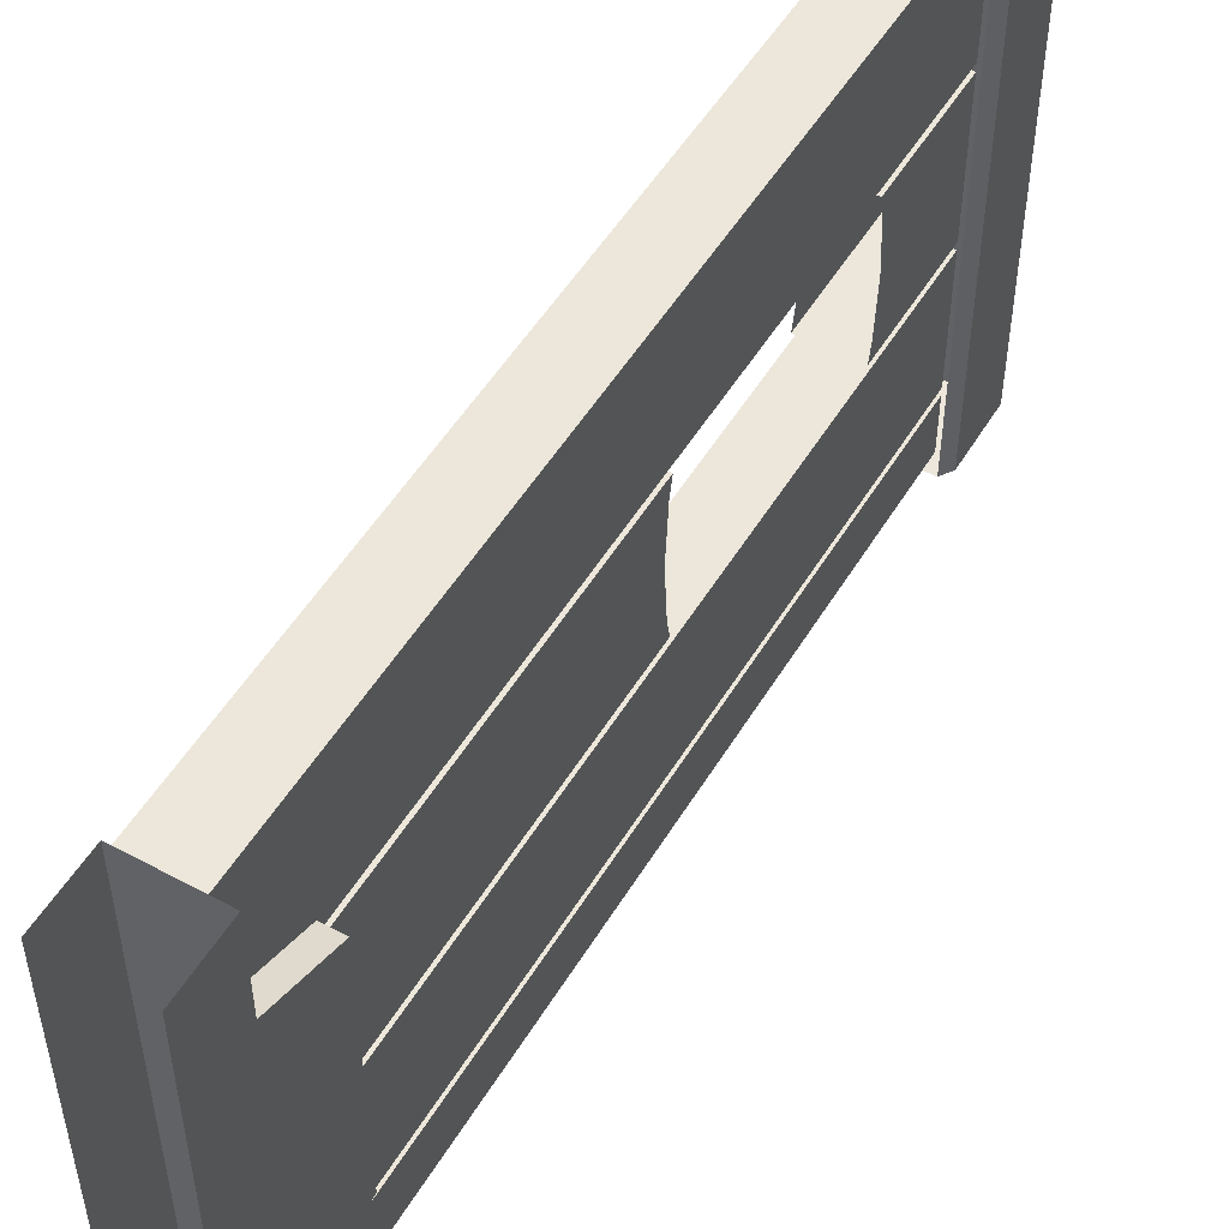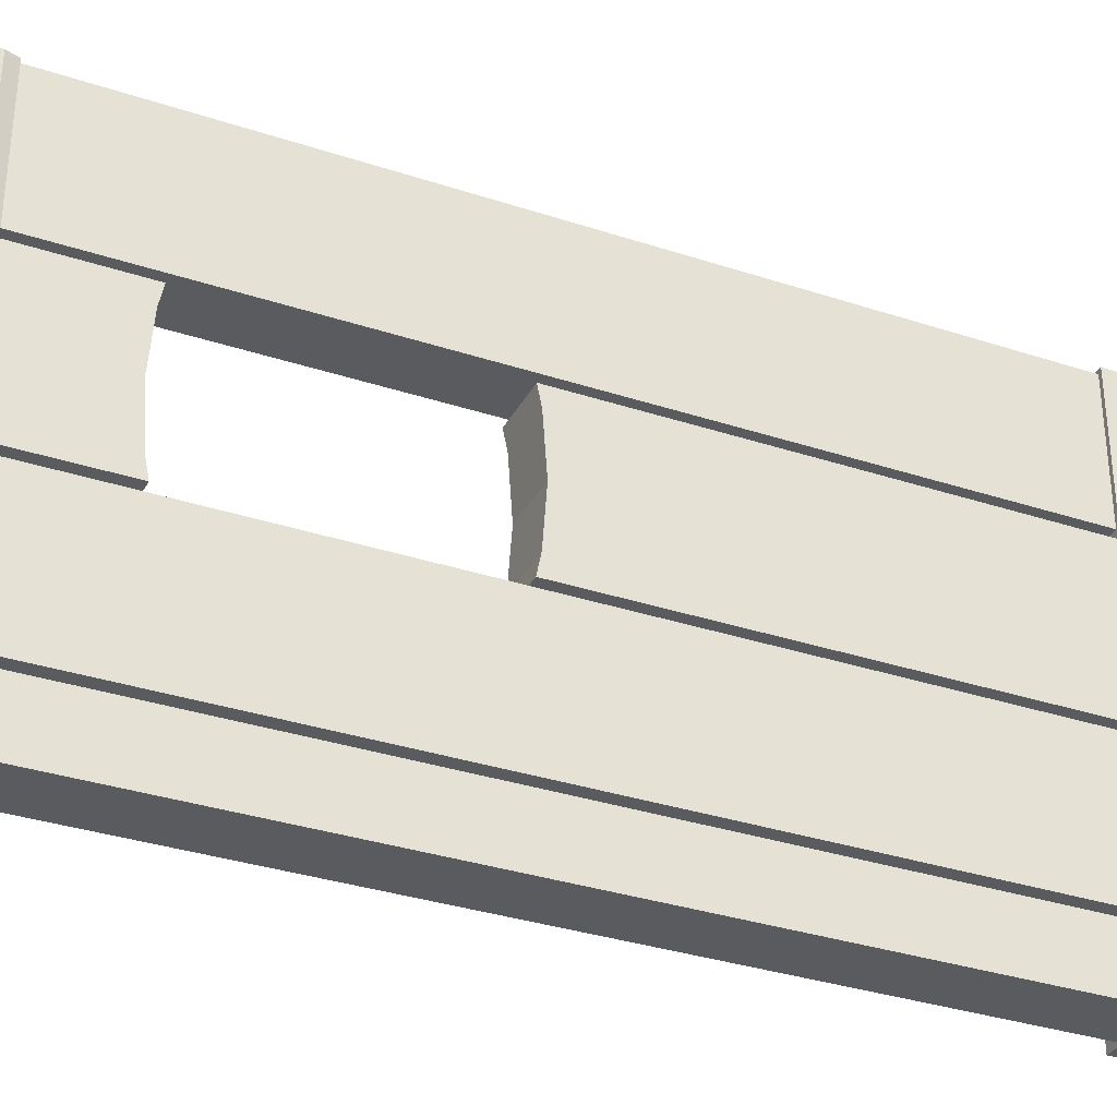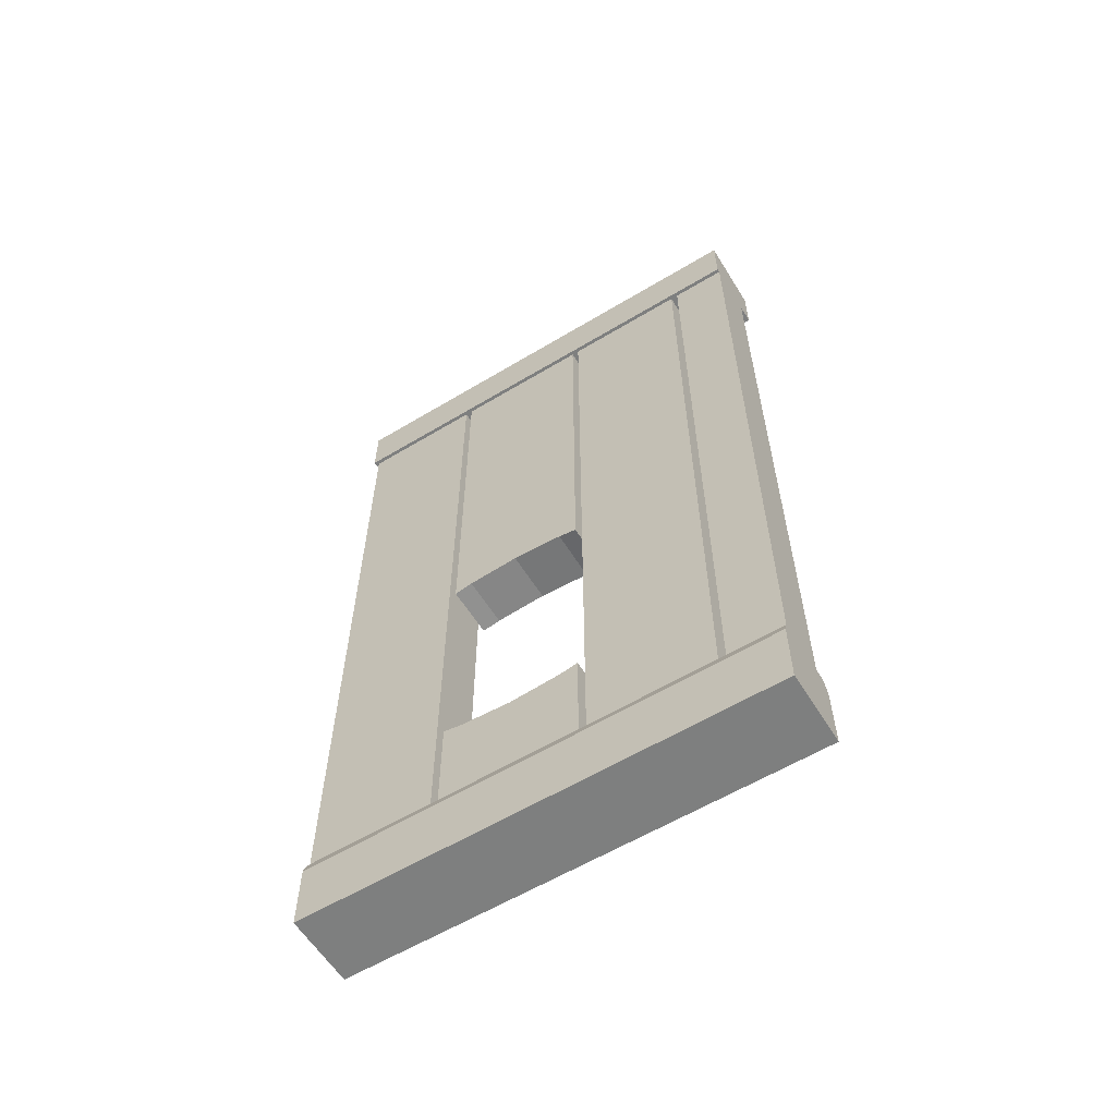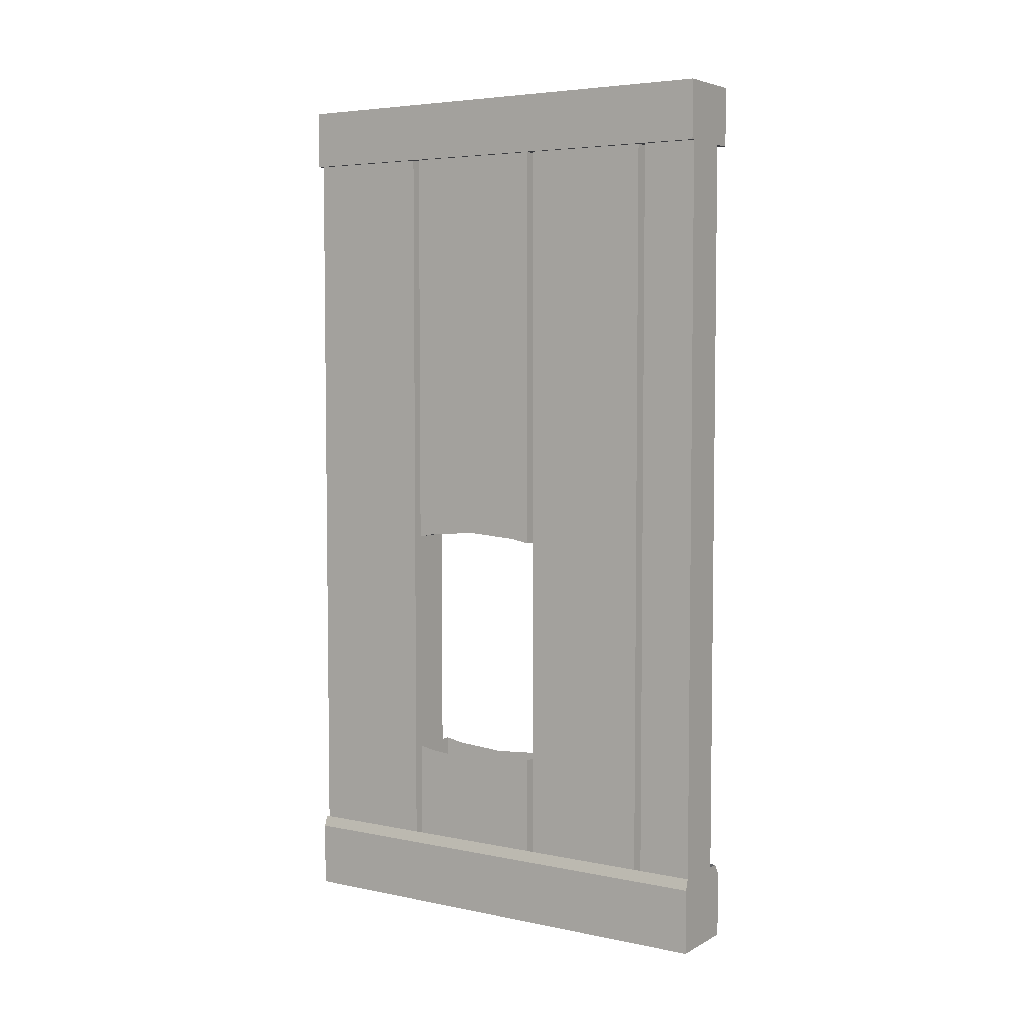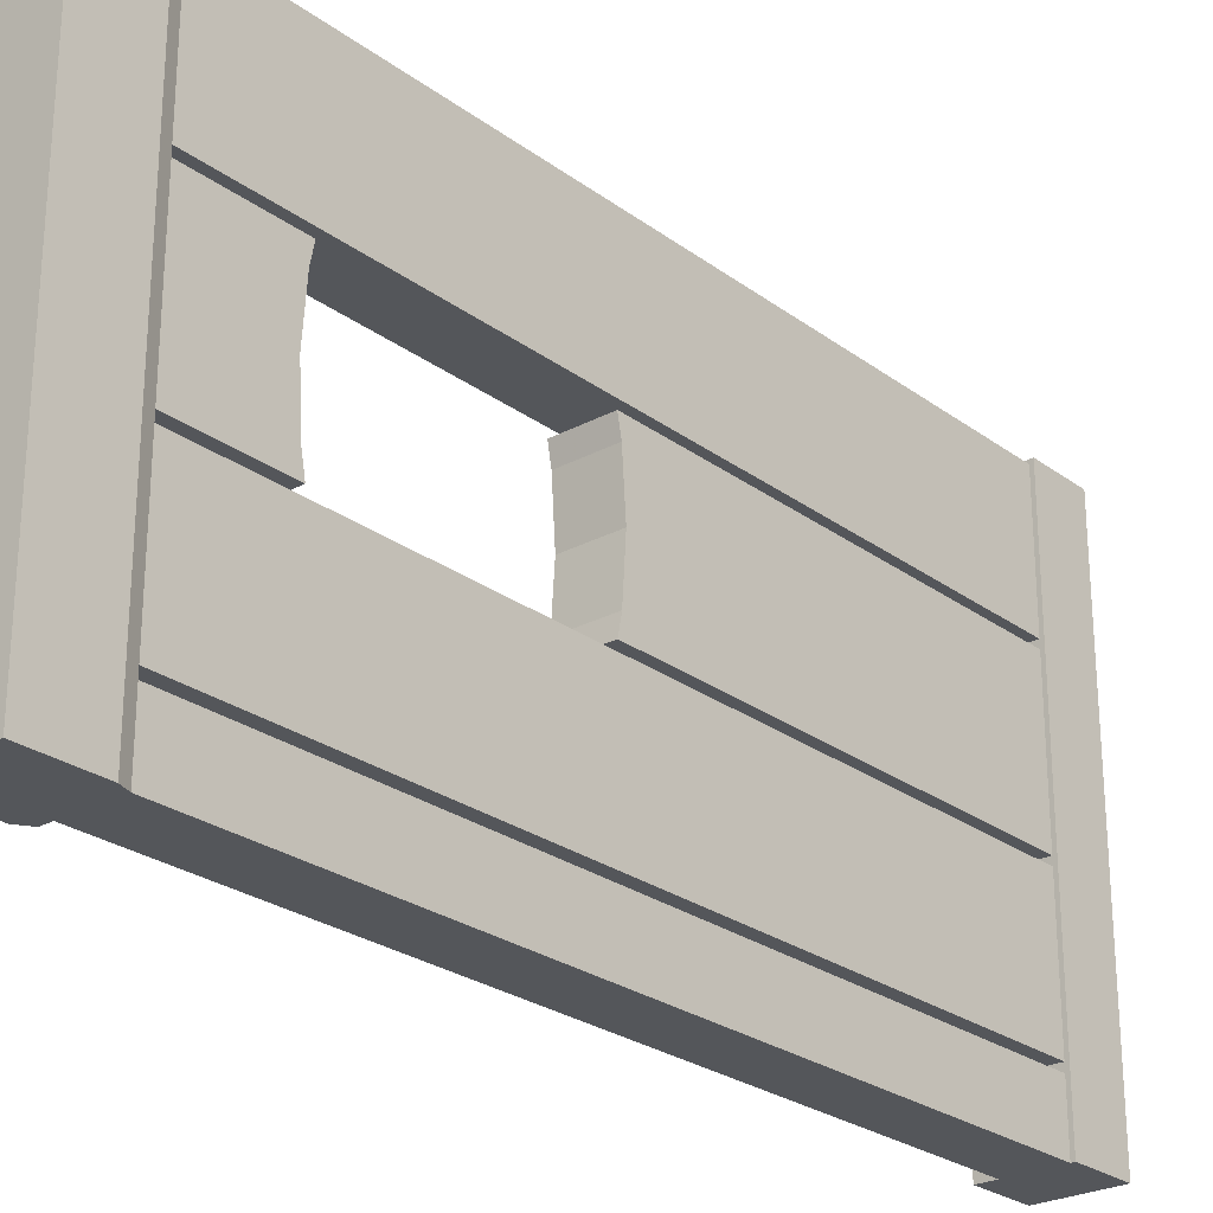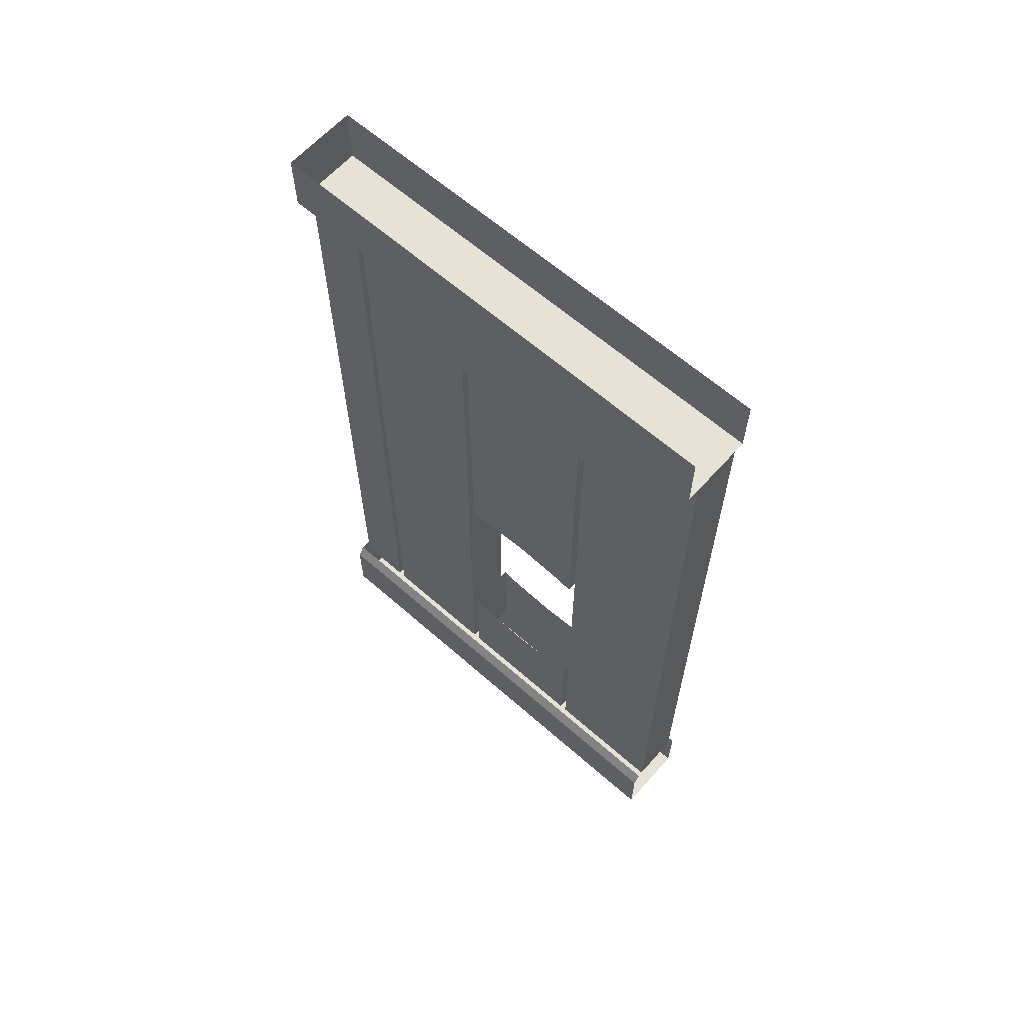
<metadata>
{"format":"obj","ext":"obj","renderer":"f3d","projection":"perspective","resolution":1024,"background":"white","views":[{"elev":51.7,"azim":-149.7,"up":"+Z"},{"elev":-33.3,"azim":65.6,"up":"+Z"},{"elev":-59.6,"azim":121.7,"up":"+Y"},{"elev":4.9,"azim":122.8,"up":"+Y"},{"elev":-25.7,"azim":40.6,"up":"+Z"},{"elev":62.9,"azim":-48.3,"up":"+Y"}]}
</metadata>
<code>
v -0.3438 -1.875 0.5
v -0.3438 -1.875 -0.5
v -0.3438 -1.734 -0.5
v -0.3438 -1.734 0.5
v -0.3516 -1.711 -0.5
v -0.3516 -1.711 0.5
v -0.5 -1.875 -0.5
v -0.5 -1.875 0.5
v -0.5 -1.734 0.5
v -0.5 -1.734 -0.5
v -0.4844 -1.711 0.5
v -0.4844 -1.711 -0.5
v -0.4609 -0.3125 0.2266
v -0.3516 -0.3125 0.2266
v -0.3516 -0.625 0.2266
v -0.4609 -0.625 0.2266
v -0.4609 -0.3359 0.4922
v -0.4609 -0.125 0.4922
v -0.4609 -0.125 0.2266
v -0.3516 -0.125 0.2266
v -0.3516 -0.3359 0.4922
v -0.3516 -0.6641 0.4922
v -0.3516 -1.609 0.4922
v -0.3516 -1.625 0.2266
v -0.4609 -1.625 0.2266
v -0.4609 -0.6641 0.4922
v -0.3516 -0.125 0.4922
v -0.4609 -1.609 0.4922
v -0.4609 -1.75 0.4922
v -0.3516 -1.75 0.4922
v -0.3516 -1.75 0.2266
v -0.4609 -1.75 0.2266
v -0.4609 -0.3359 -0.3672
v -0.3516 -0.3359 -0.3672
v -0.3516 -0.6641 -0.3672
v -0.4609 -0.6641 -0.3672
v -0.4609 -0.3125 -0.1016
v -0.4609 -0.125 -0.1016
v -0.4609 -0.125 -0.3672
v -0.3516 -0.125 -0.3672
v -0.3516 -0.3125 -0.1016
v -0.3516 -0.625 -0.1016
v -0.3516 -1.625 -0.1016
v -0.3516 -1.609 -0.3672
v -0.4609 -1.609 -0.3672
v -0.4609 -0.625 -0.1016
v -0.3516 -0.125 -0.1016
v -0.4609 -1.625 -0.1016
v -0.4609 -1.75 -0.1016
v -0.3516 -1.75 -0.1016
v -0.3516 -1.75 -0.3672
v -0.4609 -1.75 -0.3672
v -0.4609 -0.3125 -0.08594
v -0.3516 -0.3125 -0.08594
v -0.3516 -0.625 -0.08594
v -0.4609 -0.625 -0.08594
v -0.4609 -0.3125 0.2109
v -0.4609 -0.125 0.2109
v -0.4609 -0.125 -0.08594
v -0.3516 -0.125 -0.08594
v -0.3516 -0.3125 0.2109
v -0.3516 -0.625 0.2109
v -0.3516 -0.9844 0.0625
v -0.3516 -0.9922 -0.04688
v -0.3516 -1 -0.08594
v -0.4609 -1 -0.08594
v -0.4609 -0.9922 -0.04688
v -0.4609 -0.9844 0.0625
v -0.4609 -0.625 0.2109
v -0.3516 -0.125 0.2109
v -0.4609 -1 0.2109
v -0.3516 -1 0.2109
v -0.3516 -0.9922 0.1719
v -0.4609 -1.5 -0.08594
v -0.3516 -1.5 -0.08594
v -0.3516 -1.625 -0.08594
v -0.4609 -1.625 -0.08594
v -0.4609 -1.508 -0.04688
v -0.4609 -1.516 0.0625
v -0.4609 -1.625 0.2109
v -0.4609 -1.508 0.1719
v -0.4609 -1.5 0.2109
v -0.3516 -1.5 0.2109
v -0.3516 -1.625 0.2109
v -0.3516 -1.508 0.1719
v -0.3516 -1.516 0.0625
v -0.3516 -1.508 -0.04688
v -0.3516 -1.75 -0.08594
v -0.4609 -1.75 -0.08594
v -0.4609 -1.75 0.2109
v -0.3516 -1.75 0.2109
v -0.4609 -0.9922 0.1719
v -0.5 -0.125 -0.5
v -0.5 0 -0.5
v -0.3438 0 -0.5
v -0.3438 -0.125 -0.5
v -0.4609 -0.125 -0.3125
v -0.5 -0.125 -0.3125
v -0.5 0 0.5
v -0.5 -0.125 0.3125
v -0.5 -0.125 0.5
v -0.4609 -0.125 0.3125
v -0.3438 -0.125 0.5
v -0.3438 0 0.5
v -0.4609 -0.2812 -0.2656
v -0.5 -0.2812 -0.2656
v -0.5 -0.2812 0.25
v -0.4609 -0.2812 0.25
v -0.3516 -1.75 -0.3828
v -0.3516 -1.75 -0.5
v -0.3516 -0.125 -0.5
v -0.3516 -0.125 -0.3828
v -0.4609 -0.125 -0.3828
v -0.4609 -1.75 -0.3828
v -0.4609 -1.75 -0.5
v -0.4609 -0.125 -0.5
f 1 2 3
f 1 3 4
f 7 8 9
f 7 9 10
f 7 10 3
f 7 3 2
f 10 12 3
f 3 12 5
f 105 106 98
f 105 98 97
f 107 108 102
f 107 102 100
f 4 3 5
f 4 5 6
f 10 9 11
f 10 11 12
f 93 96 97
f 93 97 98
f 101 100 102
f 101 102 103
f 103 102 96
f 102 97 96
f 109 110 111
f 109 111 112
f 114 113 115
f 115 113 116
f 7 2 8
f 8 2 1
f 107 106 108
f 108 106 105
f 13 14 15
f 13 15 16
f 13 17 18
f 13 18 19
f 14 20 21
f 17 26 21
f 21 26 22
f 23 28 29
f 23 29 30
f 24 31 25
f 25 31 32
f 33 34 35
f 33 35 36
f 33 37 38
f 33 38 39
f 34 40 41
f 37 46 41
f 41 46 42
f 43 48 49
f 43 49 50
f 44 51 45
f 45 51 52
f 53 54 55
f 53 55 56
f 53 57 58
f 53 58 59
f 54 60 61
f 57 69 61
f 61 69 62
f 21 20 27
f 41 40 47
f 61 60 70
f 77 76 88
f 77 88 89
f 80 90 84
f 84 90 91
f 13 16 17
f 14 21 22
f 14 22 15
f 16 26 17
f 23 30 24
f 24 30 31
f 25 32 28
f 33 36 37
f 34 41 42
f 34 42 35
f 36 46 37
f 43 50 44
f 44 50 51
f 45 52 48
f 53 56 57
f 54 61 62
f 54 62 55
f 55 65 56
f 56 65 66
f 56 69 57
f 62 69 71
f 62 71 72
f 74 75 76
f 74 76 77
f 82 80 83
f 83 80 84
f 28 32 29
f 48 52 49
f 77 89 80
f 80 89 90
f 84 91 76
f 76 91 88
f 13 19 14
f 14 19 20
f 17 21 27
f 17 27 18
f 33 39 34
f 34 39 40
f 37 41 47
f 37 47 38
f 53 59 54
f 54 59 60
f 57 61 70
f 57 70 58
f 15 22 23
f 15 23 24
f 16 25 26
f 25 28 26
f 35 42 43
f 35 43 44
f 36 45 46
f 45 48 46
f 55 62 63
f 55 63 64
f 55 64 65
f 56 66 67
f 56 67 68
f 56 68 69
f 62 72 73
f 62 73 63
f 74 77 78
f 78 77 79
f 79 77 80
f 79 80 81
f 81 80 82
f 83 84 85
f 85 84 86
f 86 84 76
f 86 76 87
f 87 76 75
f 68 92 69
f 69 92 71
f 15 24 16
f 16 24 25
f 22 26 28
f 22 28 23
f 35 44 36
f 36 44 45
f 42 46 48
f 42 48 43
f 63 73 68
f 63 68 67
f 63 67 64
f 64 67 66
f 64 66 65
f 68 73 92
f 71 92 72
f 72 92 73
f 93 94 95
f 93 95 96
f 93 98 94
f 94 98 99
f 99 98 100
f 99 100 101
f 103 96 95
f 103 95 104
f 107 100 106
f 106 100 98
f 115 116 111
f 115 111 110
f 109 112 113
f 109 113 114

</code>
